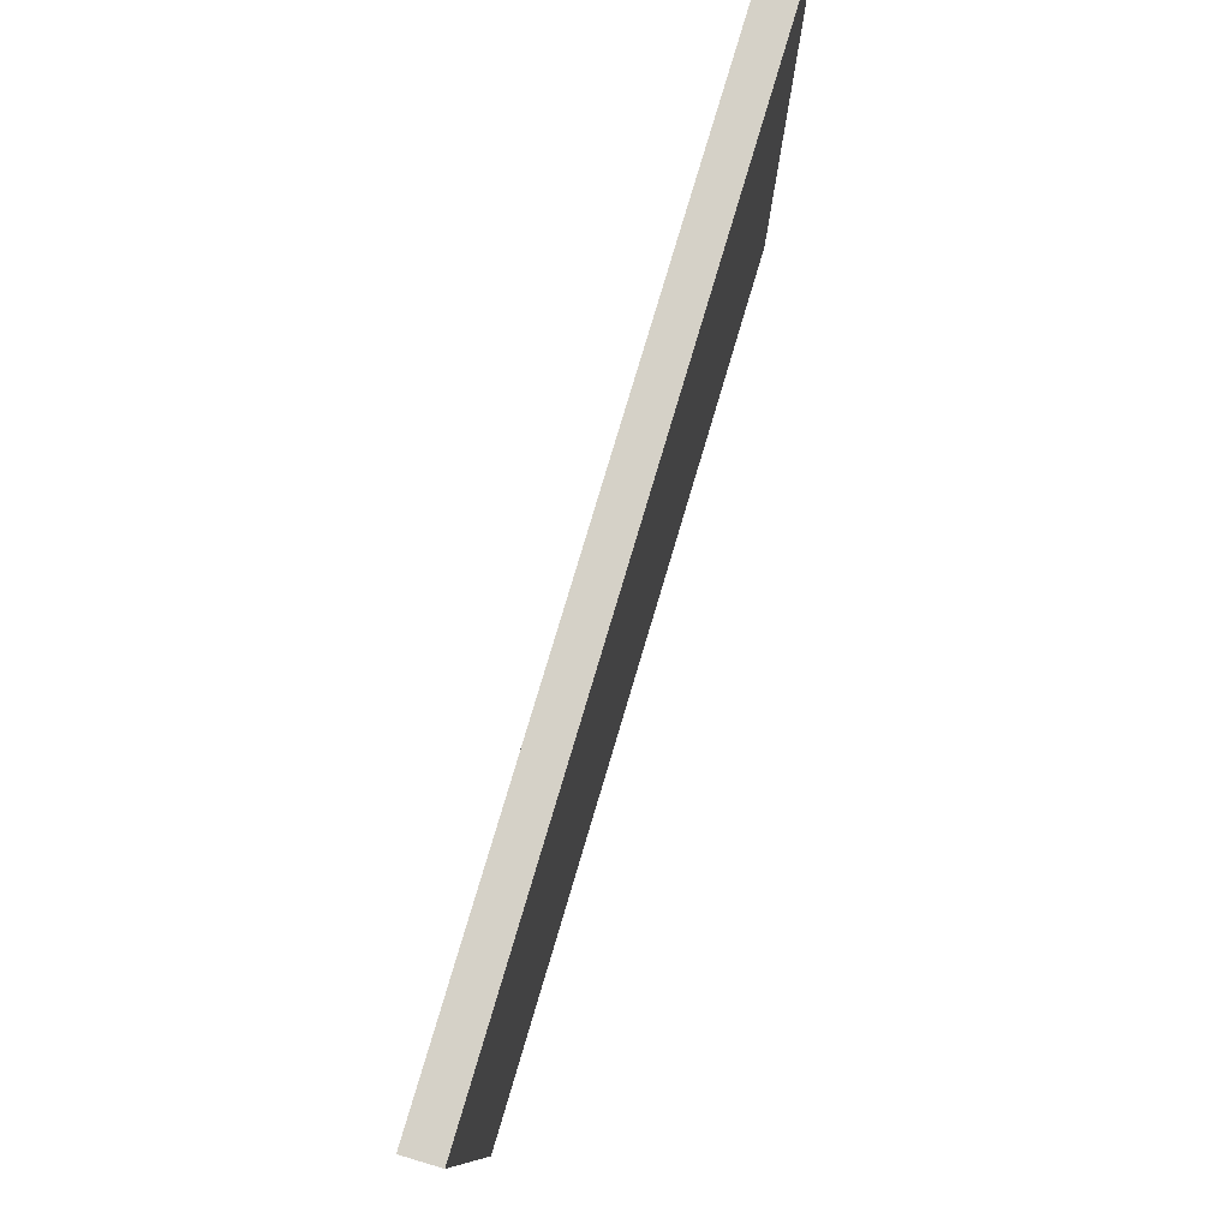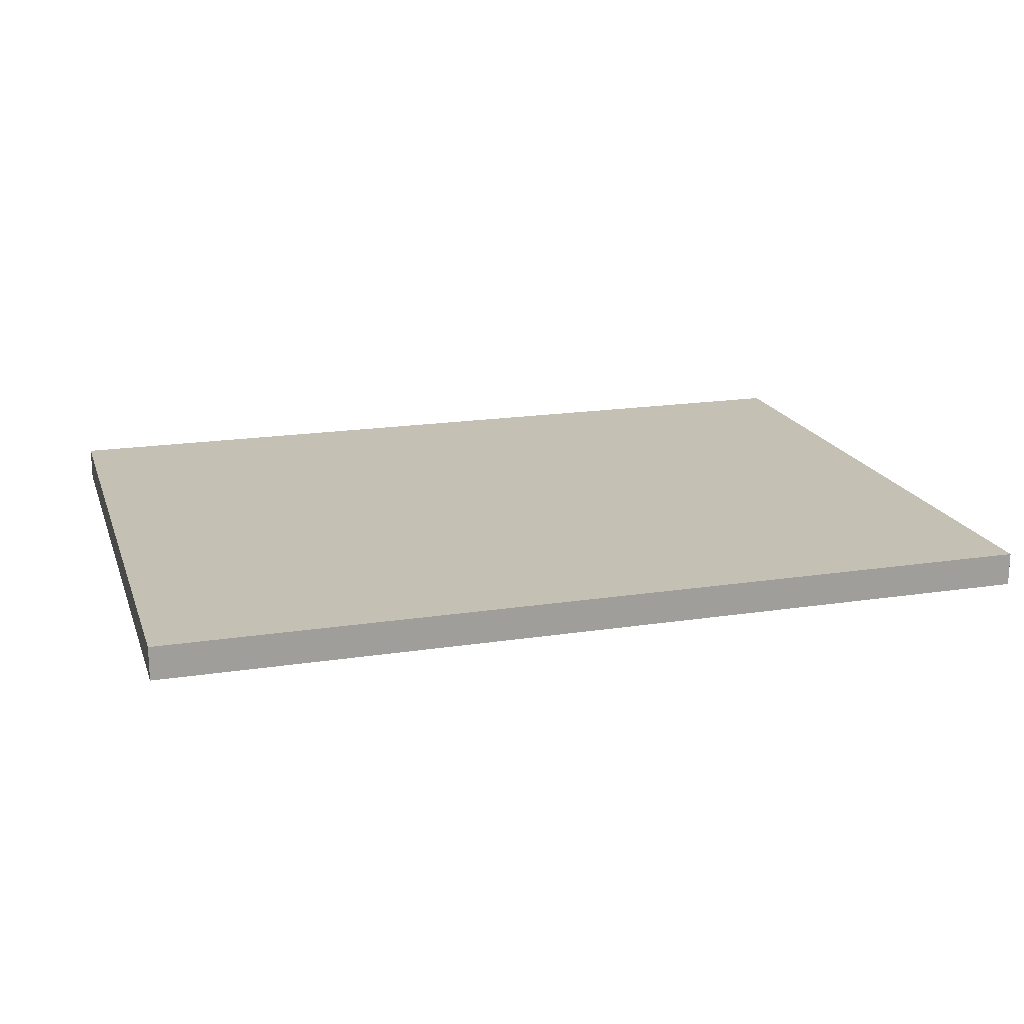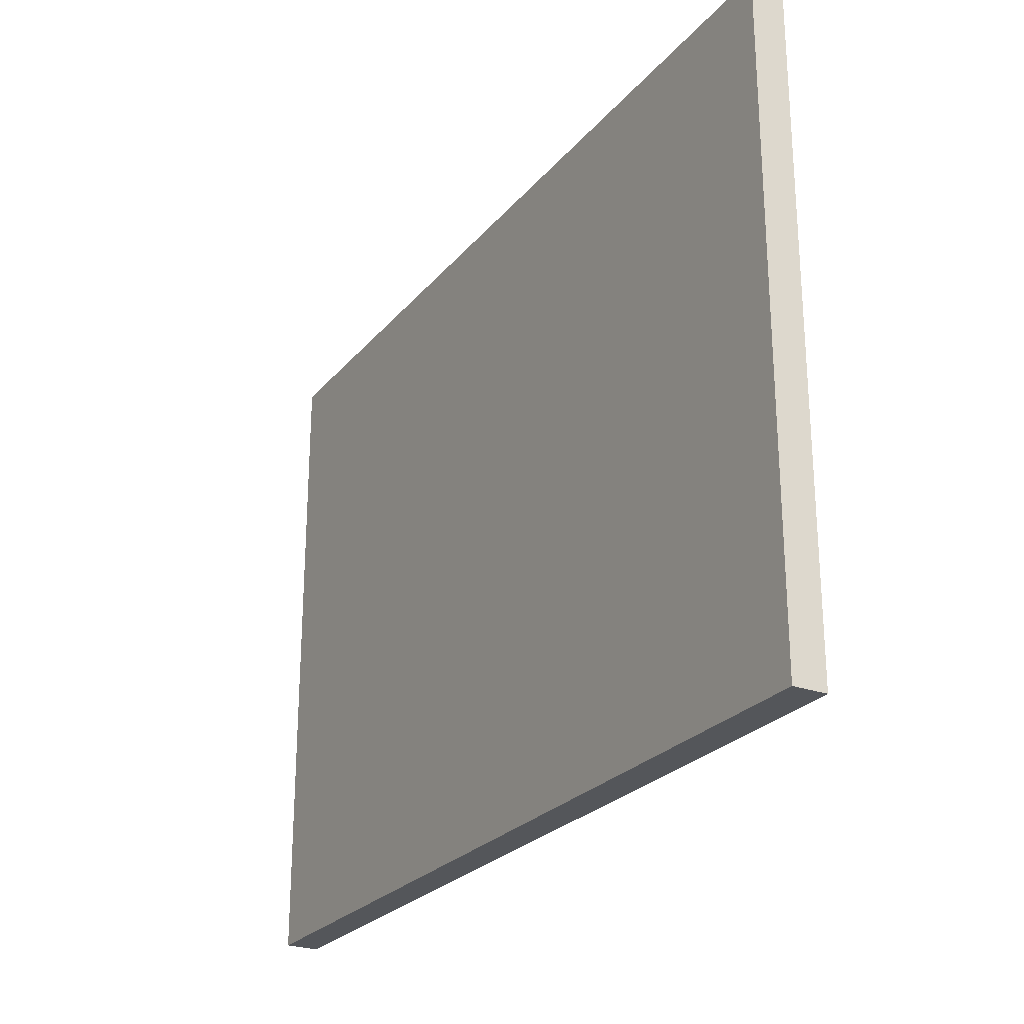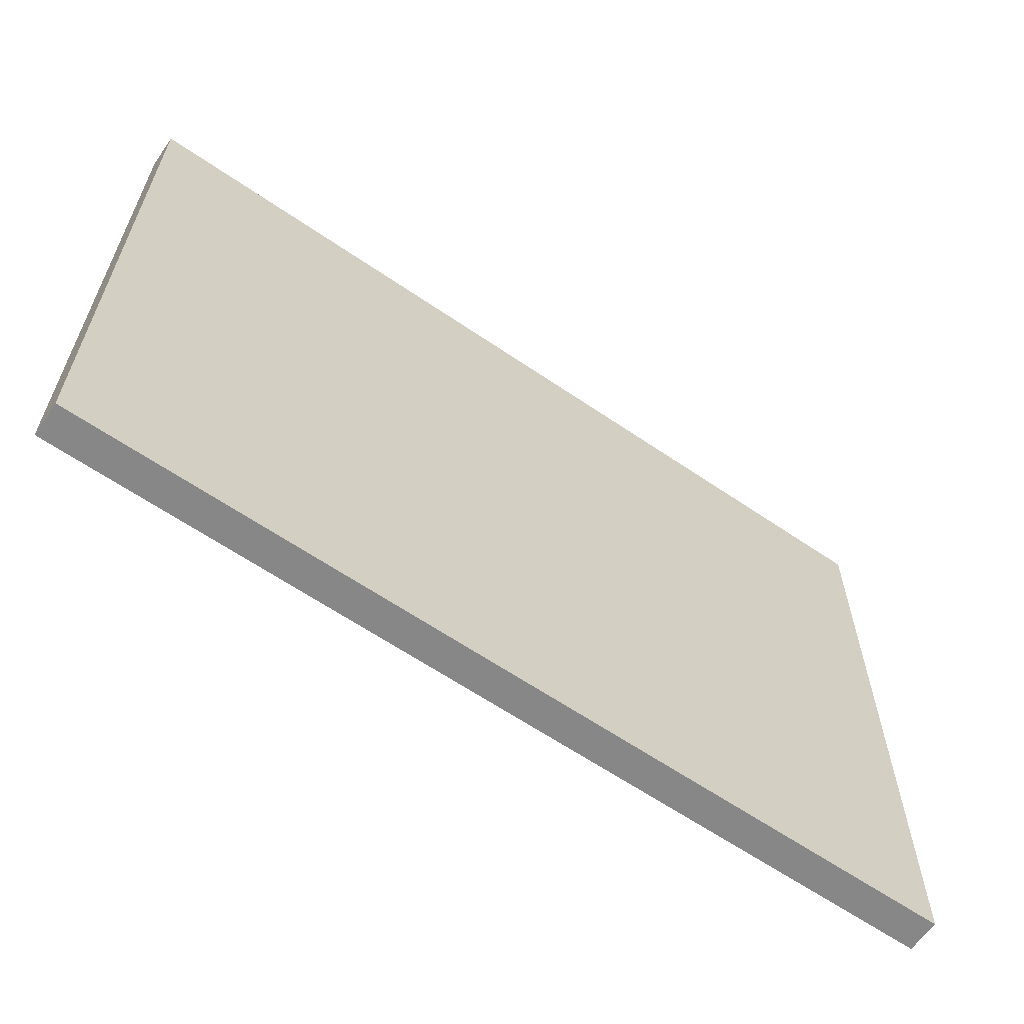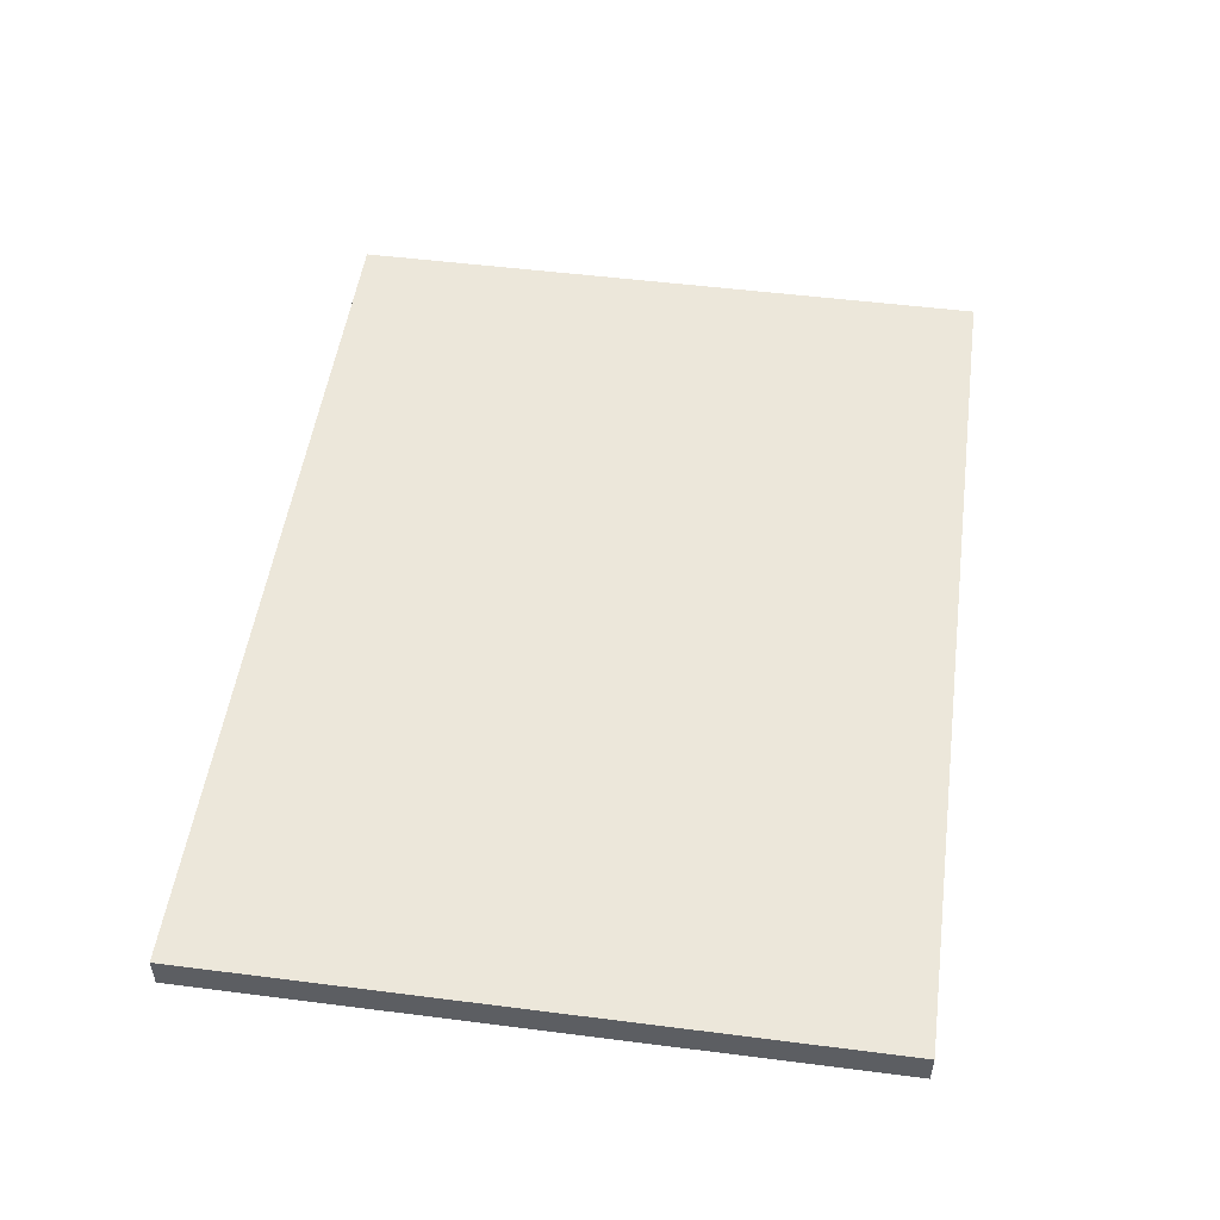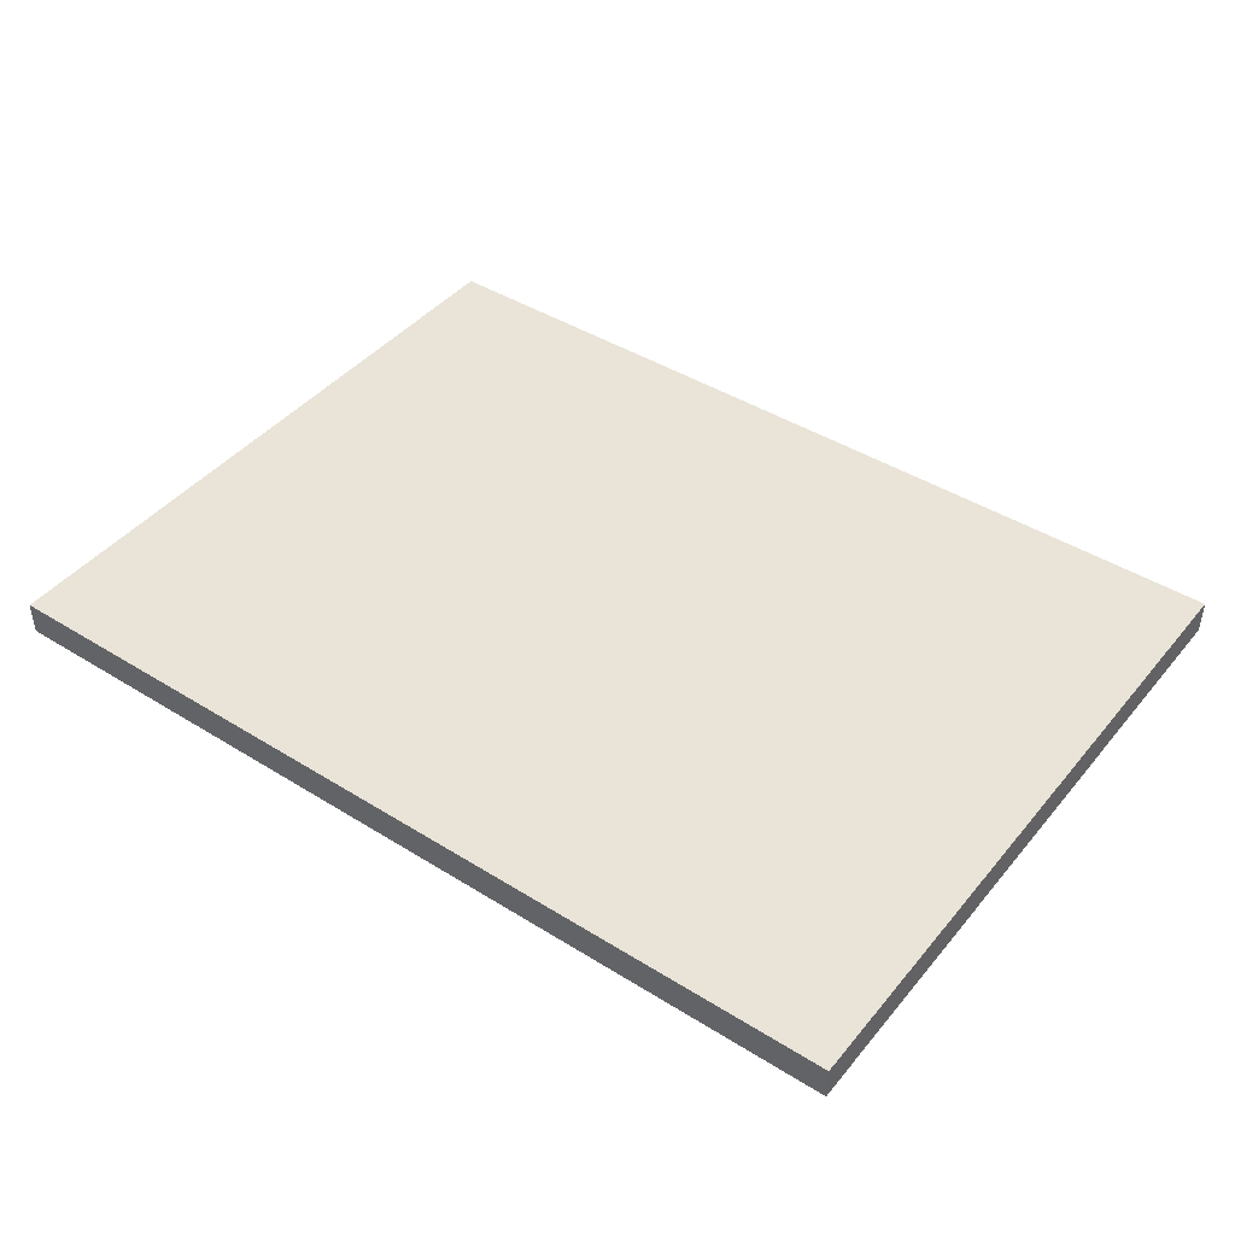
<metadata>
{"format":"obj","ext":"obj","renderer":"f3d","projection":"perspective","resolution":1024,"background":"white","views":[{"elev":79.2,"azim":-73.4,"up":"+Z"},{"elev":18.4,"azim":163.5,"up":"+Y"},{"elev":-25.3,"azim":60.0,"up":"+Z"},{"elev":-62.4,"azim":-34.8,"up":"+Z"},{"elev":50.9,"azim":-82.1,"up":"+Y"},{"elev":43.2,"azim":-143.6,"up":"+Y"}]}
</metadata>
<code>
o buildings009 (299)
g buildings009 (299)
v 310.9 7.151 60.42
v 300.3 7.151 60.42
v 310.9 7.549 60.42
v 300.3 7.549 60.42
v 300.3 7.151 60.42
v 300.3 7.151 52.54
v 300.3 7.549 60.42
v 300.3 7.549 52.54
v 300.3 7.151 52.54
v 310.9 7.151 52.54
v 300.3 7.549 52.54
v 310.9 7.549 52.54
v 310.9 7.151 52.54
v 310.9 7.151 60.42
v 310.9 7.549 52.54
v 310.9 7.549 60.42
v 310.9 7.549 60.42
v 300.3 7.549 60.42
v 310.9 7.549 52.54
v 300.3 7.549 52.54
v 310.9 7.151 52.54
v 300.3 7.151 52.54
v 310.9 7.151 60.42
v 300.3 7.151 60.42
g buildings009 (299)
f 3 4 2 1
f 7 8 6 5
f 11 12 10 9
f 15 16 14 13
f 19 20 18 17
f 23 24 22 21

</code>
